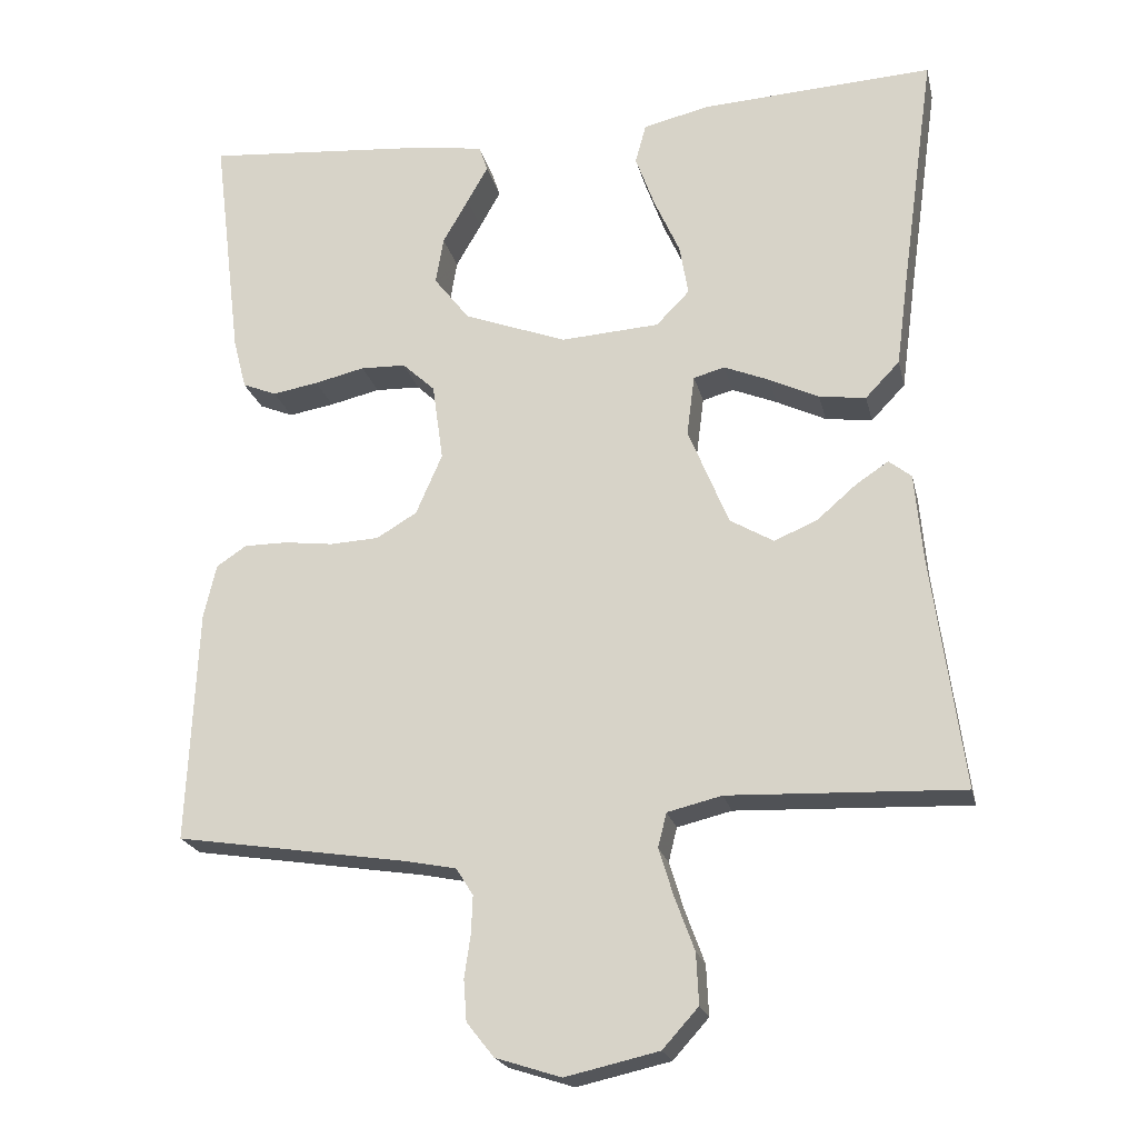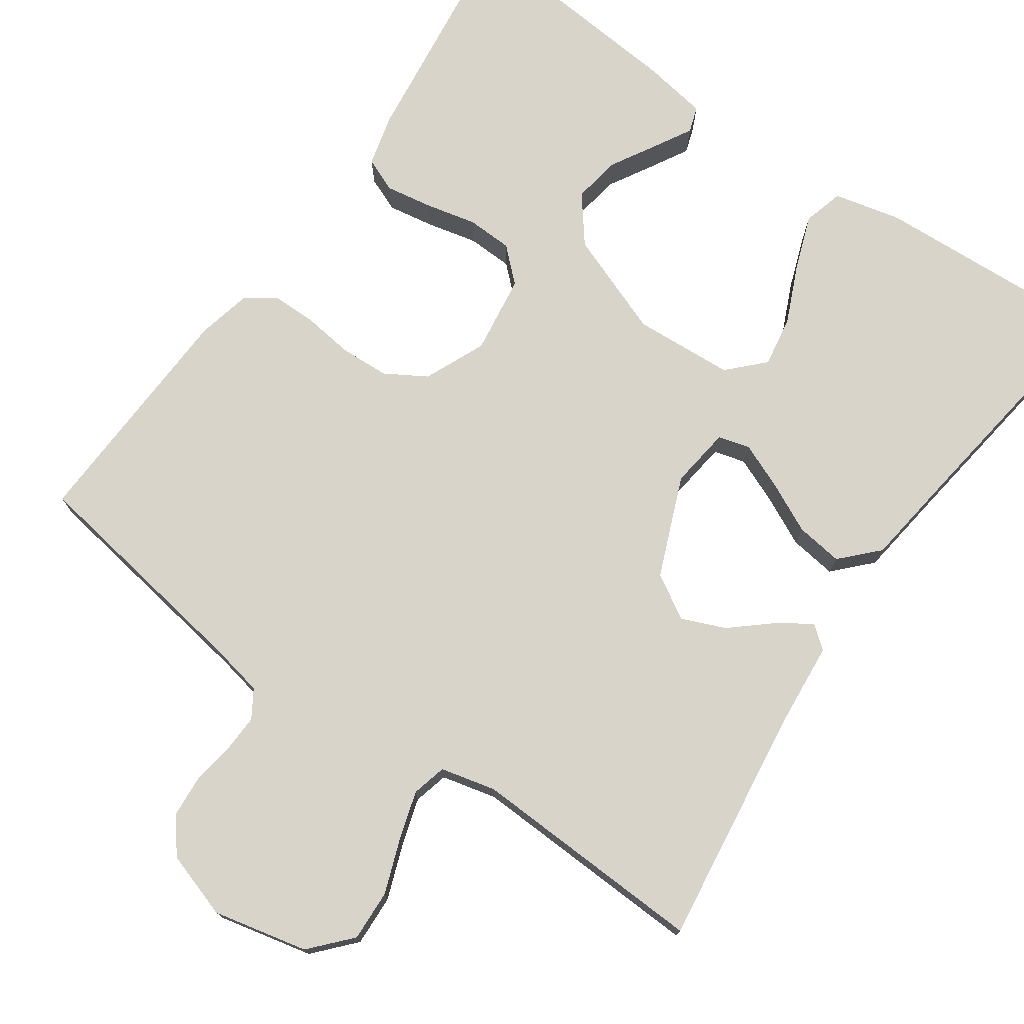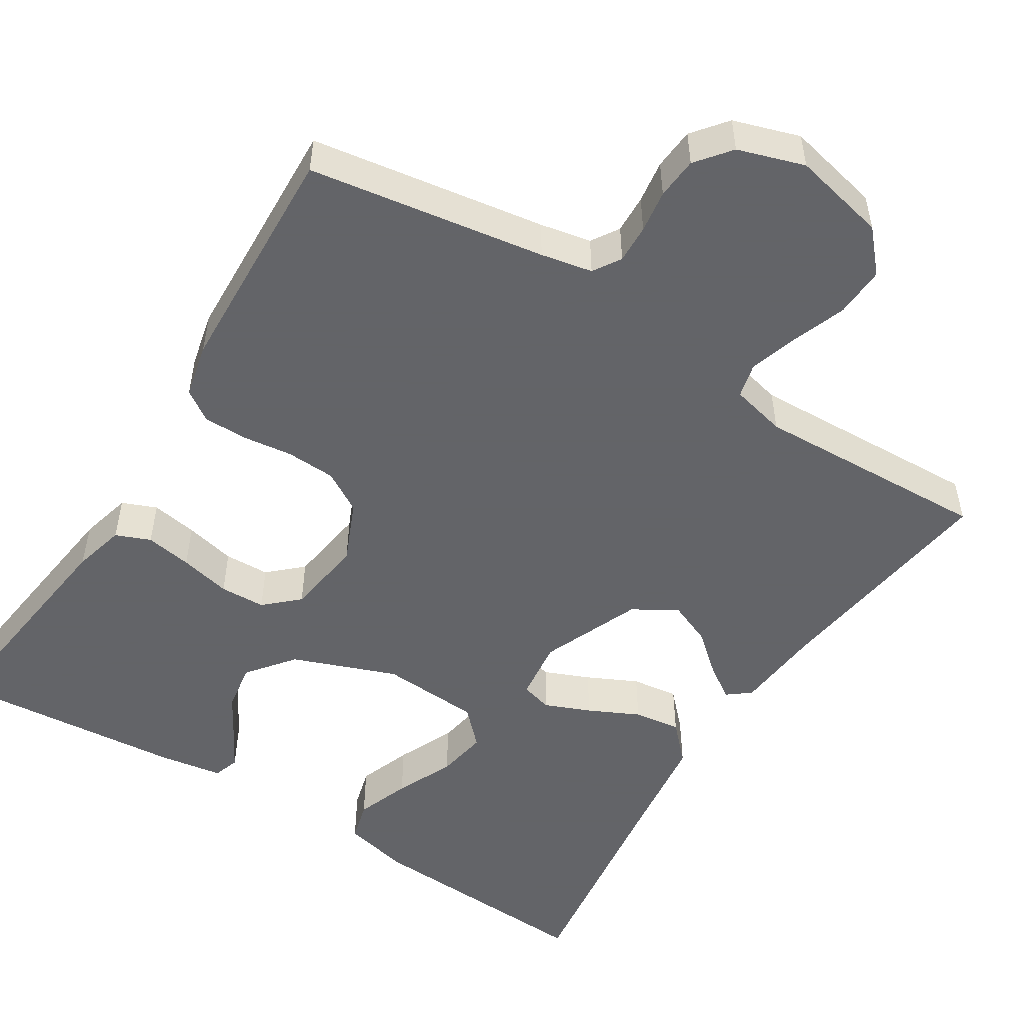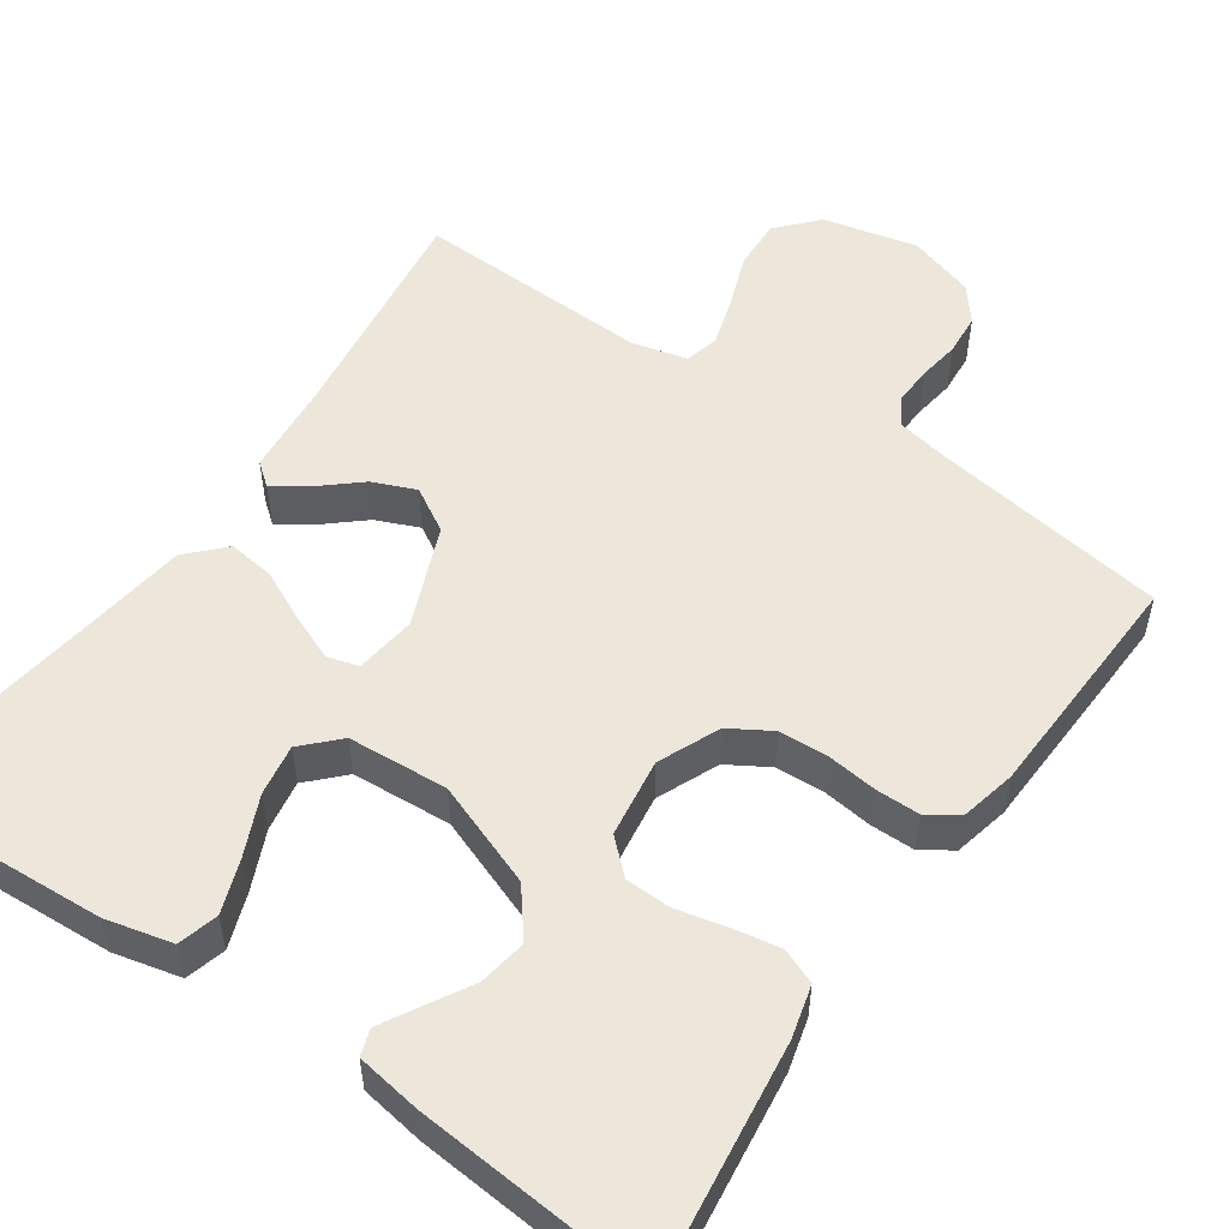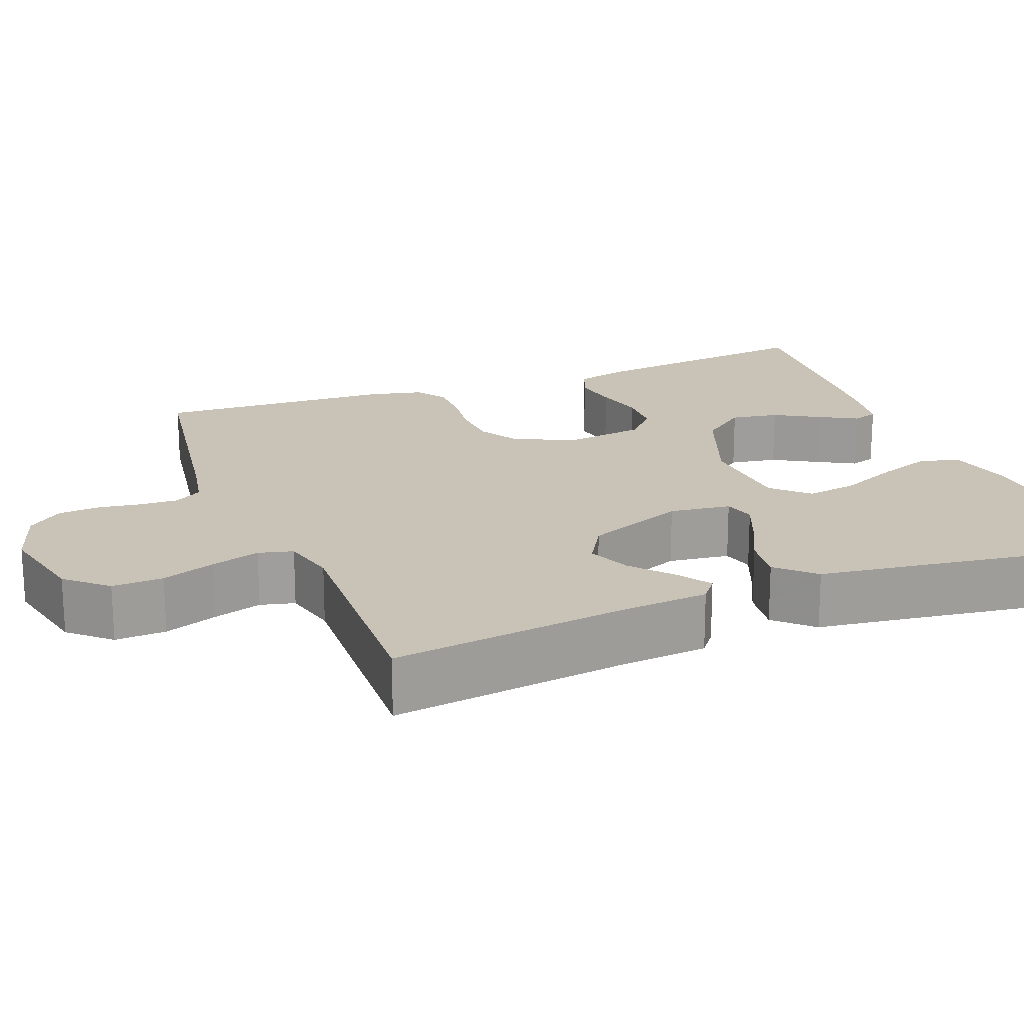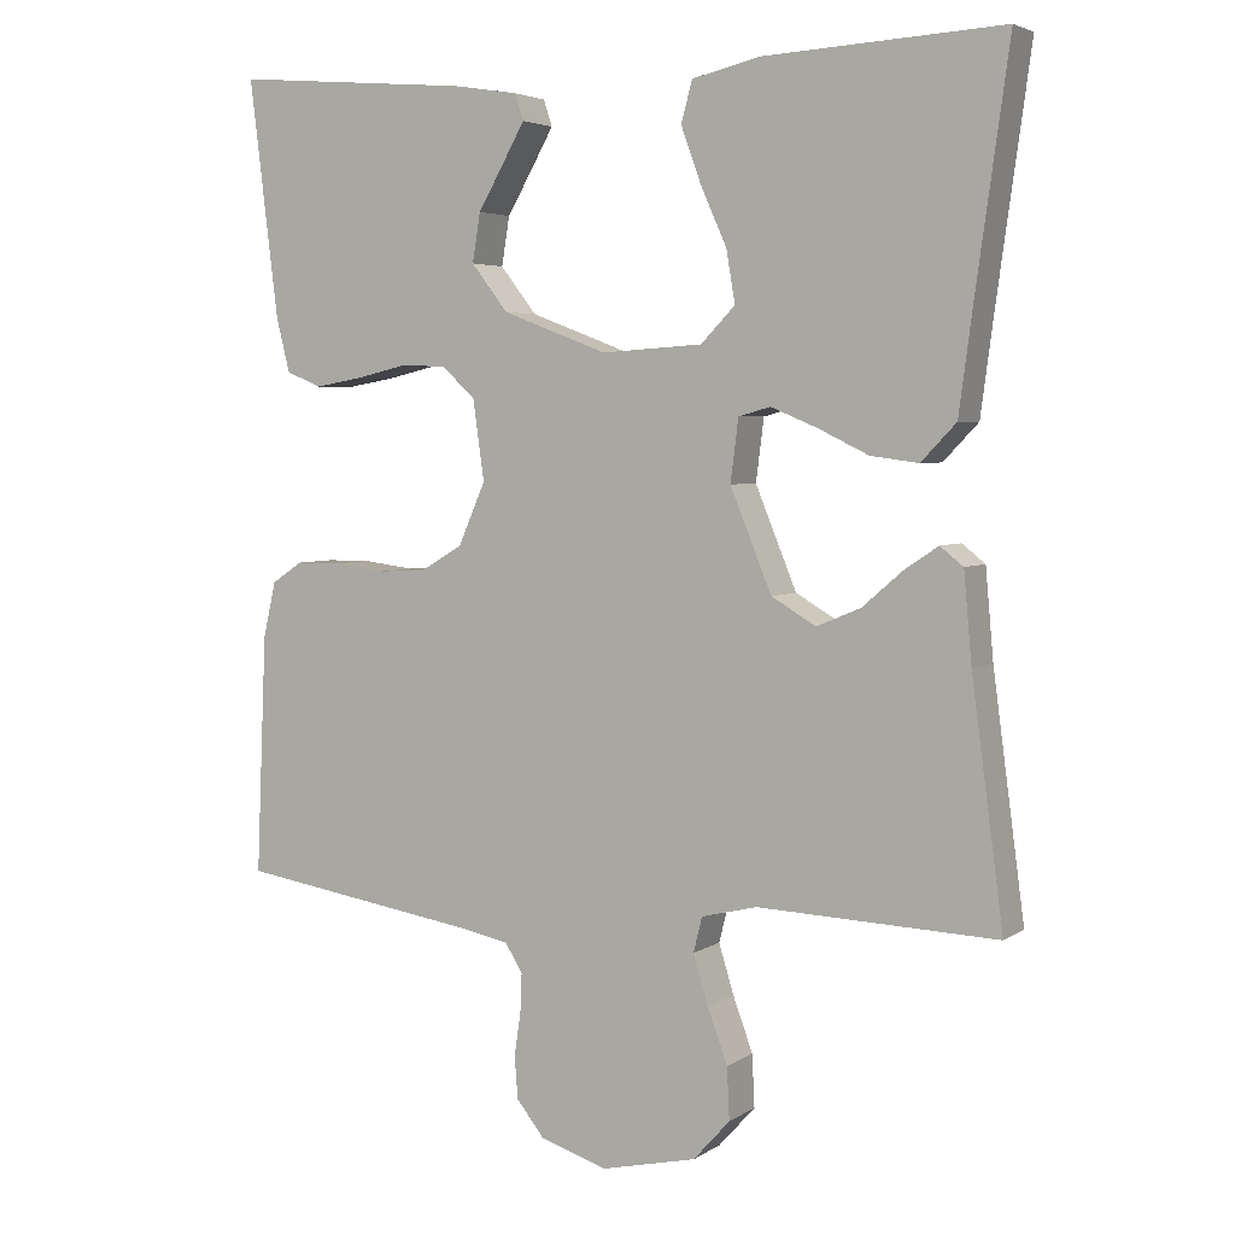
<metadata>
{"format":"obj","ext":"obj","renderer":"f3d","projection":"perspective","resolution":1024,"background":"white","views":[{"elev":-21.4,"azim":-167.2,"up":"+Z"},{"elev":74.9,"azim":-145.0,"up":"+Y"},{"elev":-51.3,"azim":147.8,"up":"+Y"},{"elev":52.9,"azim":34.5,"up":"+Y"},{"elev":19.5,"azim":-111.3,"up":"+Y"},{"elev":4.1,"azim":-152.3,"up":"+Z"}]}
</metadata>
<code>
v -0.5 0.07 -0.5
v -0.46 0.07 -0.2
v -0.45 0.07 -0.088
v -0.421 0.07 -0.065
v -0.379 0.07 -0.093
v -0.328 0.07 -0.137
v -0.273 0.07 -0.16
v -0.217 0.07 -0.127
v -0.165 0.07 0
v -0.175 0.07 0.078
v -0.215 0.07 0.089
v -0.273 0.07 0.065
v -0.337 0.07 0.034
v -0.397 0.07 0.026
v -0.441 0.07 0.072
v -0.458 0.07 0.2
v -0.5 0.07 0.5
v -0.2 0.07 0.484
v -0.115 0.07 0.464
v -0.101 0.07 0.413
v -0.126 0.07 0.344
v -0.159 0.07 0.27
v -0.17 0.07 0.205
v -0.127 0.07 0.161
v 0 0.07 0.153
v 0.132 0.07 0.203
v 0.178 0.07 0.262
v 0.168 0.07 0.323
v 0.135 0.07 0.38
v 0.108 0.07 0.428
v 0.119 0.07 0.461
v 0.2 0.07 0.474
v 0.5 0.07 0.5
v 0.463 0.07 0.2
v 0.446 0.07 0.134
v 0.402 0.07 0.116
v 0.343 0.07 0.126
v 0.278 0.07 0.141
v 0.22 0.07 0.139
v 0.178 0.07 0.1
v 0.164 0.07 0
v 0.198 0.07 -0.078
v 0.25 0.07 -0.109
v 0.313 0.07 -0.112
v 0.376 0.07 -0.104
v 0.432 0.07 -0.104
v 0.471 0.07 -0.13
v 0.487 0.07 -0.2
v 0.5 0.07 -0.5
v 0.2 0.07 -0.547
v 0.135 0.07 -0.56
v 0.113 0.07 -0.595
v 0.115 0.07 -0.644
v 0.123 0.07 -0.698
v 0.119 0.07 -0.751
v 0.084 0.07 -0.795
v 0 0.07 -0.822
v -0.12 0.07 -0.795
v -0.166 0.07 -0.744
v -0.163 0.07 -0.679
v -0.138 0.07 -0.611
v -0.119 0.07 -0.549
v -0.13 0.07 -0.505
v -0.2 0.07 -0.488
v -0.5 0 -0.5
v -0.46 0 -0.2
v -0.45 0 -0.088
v -0.421 0 -0.065
v -0.379 0 -0.093
v -0.328 0 -0.137
v -0.273 0 -0.16
v -0.217 0 -0.127
v -0.165 0 0
v -0.175 0 0.078
v -0.215 0 0.089
v -0.273 0 0.065
v -0.337 0 0.034
v -0.397 0 0.026
v -0.441 0 0.072
v -0.458 0 0.2
v -0.5 0 0.5
v -0.2 0 0.484
v -0.115 0 0.464
v -0.101 0 0.413
v -0.126 0 0.344
v -0.159 0 0.27
v -0.17 0 0.205
v -0.127 0 0.161
v 0 0 0.153
v 0.132 0 0.203
v 0.178 0 0.262
v 0.168 0 0.323
v 0.135 0 0.38
v 0.108 0 0.428
v 0.119 0 0.461
v 0.2 0 0.474
v 0.5 0 0.5
v 0.463 0 0.2
v 0.446 0 0.134
v 0.402 0 0.116
v 0.343 0 0.126
v 0.278 0 0.141
v 0.22 0 0.139
v 0.178 0 0.1
v 0.164 0 0
v 0.198 0 -0.078
v 0.25 0 -0.109
v 0.313 0 -0.112
v 0.376 0 -0.104
v 0.432 0 -0.104
v 0.471 0 -0.13
v 0.487 0 -0.2
v 0.5 0 -0.5
v 0.2 0 -0.547
v 0.135 0 -0.56
v 0.113 0 -0.595
v 0.115 0 -0.644
v 0.123 0 -0.698
v 0.119 0 -0.751
v 0.084 0 -0.795
v 0 0 -0.822
v -0.12 0 -0.795
v -0.166 0 -0.744
v -0.163 0 -0.679
v -0.138 0 -0.611
v -0.119 0 -0.549
v -0.13 0 -0.505
v -0.2 0 -0.488
f 58 59 60 61
f 58 61 62
f 57 58 62
f 56 57 62 63
f 53 54 55 56
f 52 53 56 63
f 47 48 49 50
f 47 50 51
f 44 45 46 47
f 43 44 47 51
f 42 43 51 52
f 35 36 37 38
f 33 34 35 38
f 33 38 39
f 32 33 39 40
f 28 29 30 31
f 28 31 32
f 27 28 32
f 19 20 21 22
f 17 18 19 22
f 16 17 22 23
f 15 16 23 24
f 12 13 14 15
f 11 12 15 24
f 3 4 5 6
f 2 3 6 7
f 64 1 2 7
f 63 64 7 8
f 41 42 52 63
f 41 63 8 9
f 27 32 40 41
f 26 27 41
f 25 26 41 9
f 10 11 24 25
f 9 10 25
f 125 124 123 122
f 126 125 122
f 126 122 121
f 127 126 121 120
f 120 119 118 117
f 127 120 117 116
f 114 113 112 111
f 115 114 111
f 111 110 109 108
f 115 111 108 107
f 116 115 107 106
f 102 101 100 99
f 102 99 98 97
f 103 102 97
f 104 103 97 96
f 95 94 93 92
f 96 95 92
f 96 92 91
f 86 85 84 83
f 86 83 82 81
f 87 86 81 80
f 88 87 80 79
f 79 78 77 76
f 88 79 76 75
f 70 69 68 67
f 71 70 67 66
f 71 66 65 128
f 72 71 128 127
f 127 116 106 105
f 73 72 127 105
f 105 104 96 91
f 105 91 90
f 73 105 90 89
f 89 88 75 74
f 89 74 73
f 1 65 66 2
f 2 66 67 3
f 3 67 68 4
f 4 68 69 5
f 5 69 70 6
f 6 70 71 7
f 7 71 72 8
f 8 72 73 9
f 9 73 74 10
f 10 74 75 11
f 11 75 76 12
f 12 76 77 13
f 13 77 78 14
f 14 78 79 15
f 15 79 80 16
f 16 80 81 17
f 17 81 82 18
f 18 82 83 19
f 19 83 84 20
f 20 84 85 21
f 21 85 86 22
f 22 86 87 23
f 23 87 88 24
f 24 88 89 25
f 25 89 90 26
f 26 90 91 27
f 27 91 92 28
f 28 92 93 29
f 29 93 94 30
f 30 94 95 31
f 31 95 96 32
f 32 96 97 33
f 33 97 98 34
f 34 98 99 35
f 35 99 100 36
f 36 100 101 37
f 37 101 102 38
f 38 102 103 39
f 39 103 104 40
f 40 104 105 41
f 41 105 106 42
f 42 106 107 43
f 43 107 108 44
f 44 108 109 45
f 45 109 110 46
f 46 110 111 47
f 47 111 112 48
f 48 112 113 49
f 49 113 114 50
f 50 114 115 51
f 51 115 116 52
f 52 116 117 53
f 53 117 118 54
f 54 118 119 55
f 55 119 120 56
f 56 120 121 57
f 57 121 122 58
f 58 122 123 59
f 59 123 124 60
f 60 124 125 61
f 61 125 126 62
f 62 126 127 63
f 63 127 128 64
f 64 128 65 1

</code>
